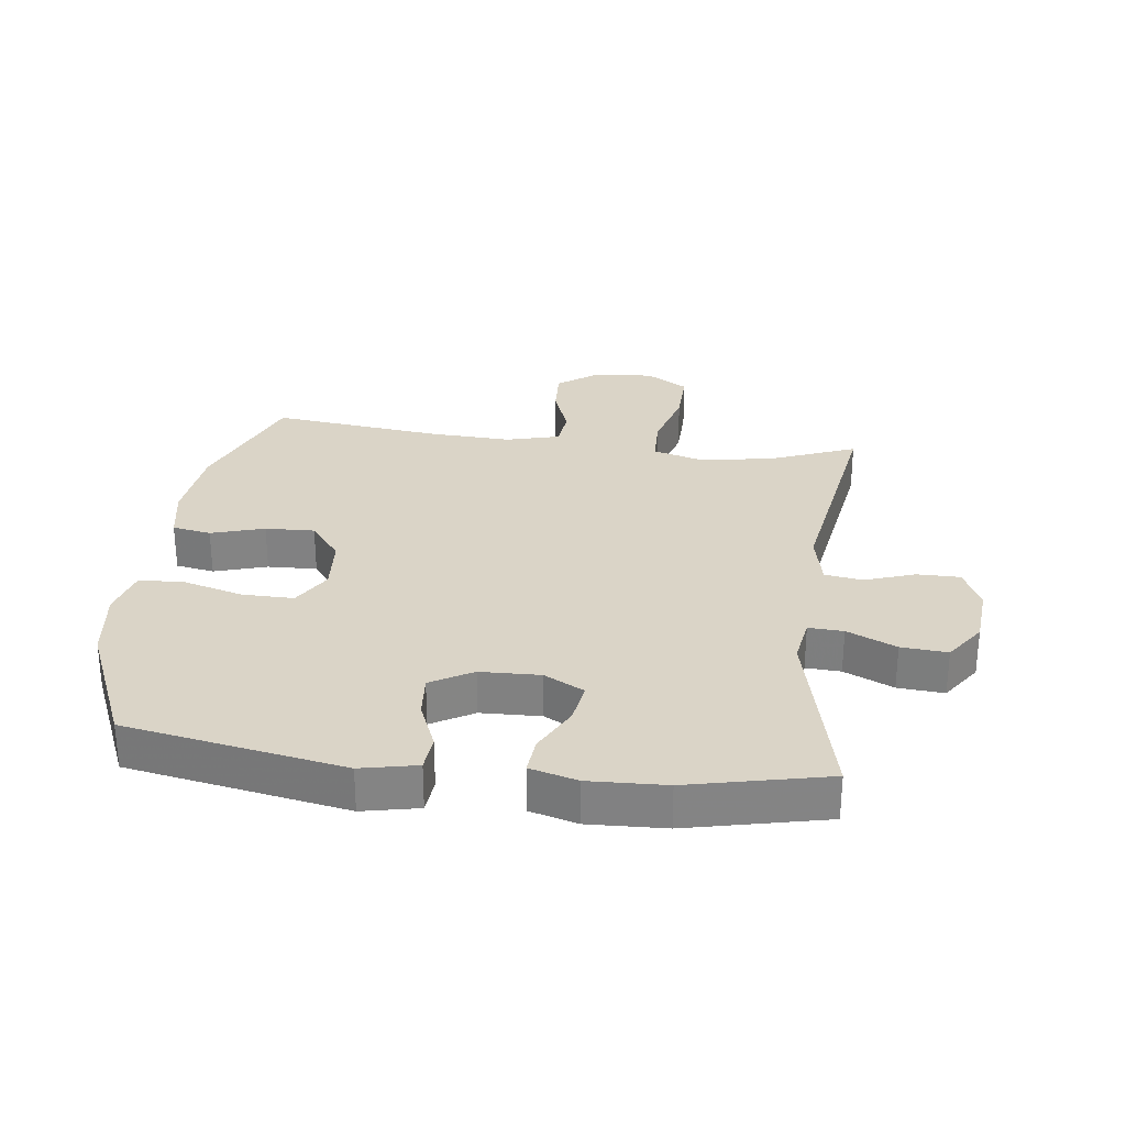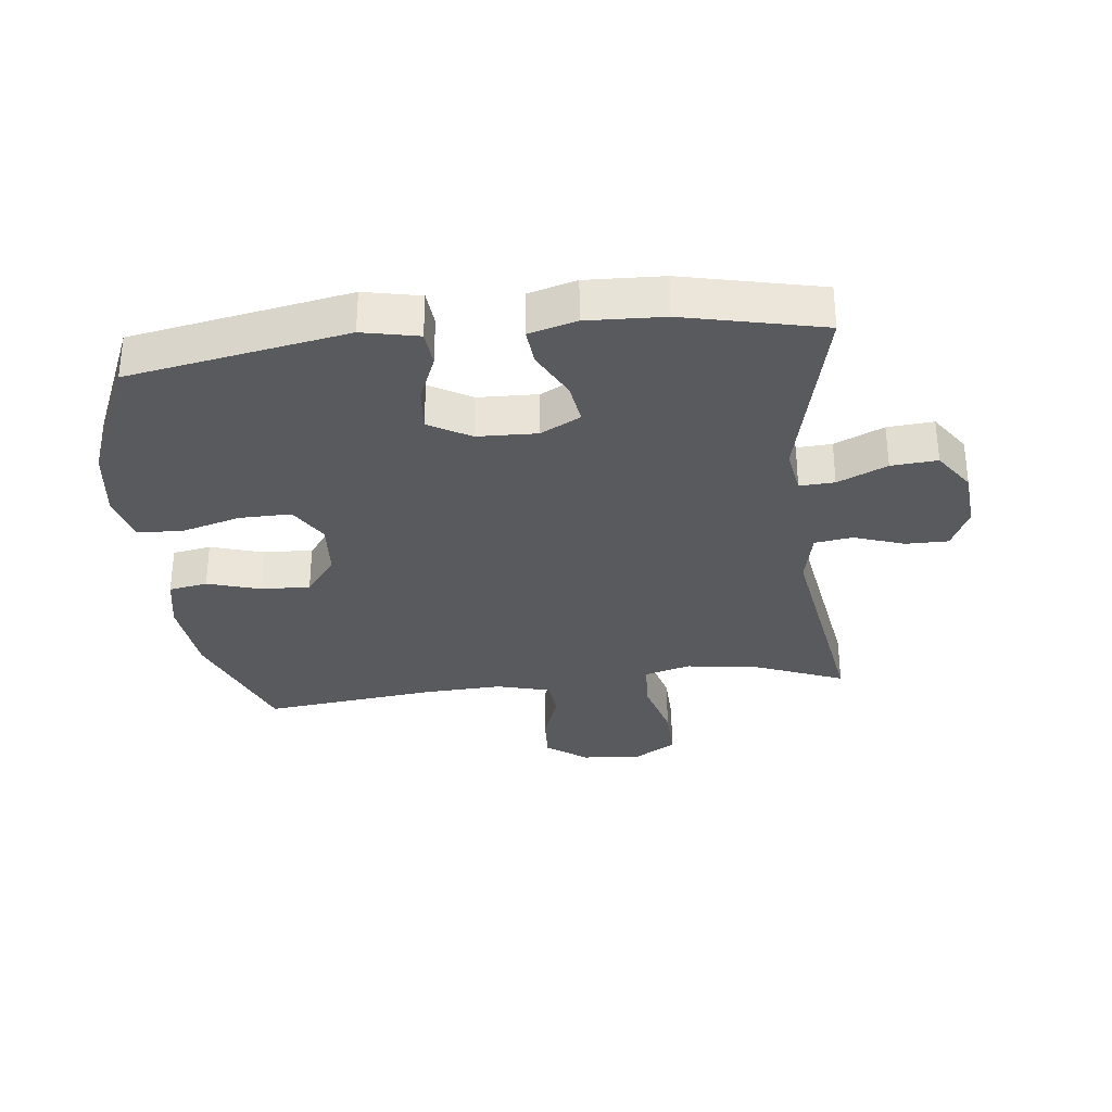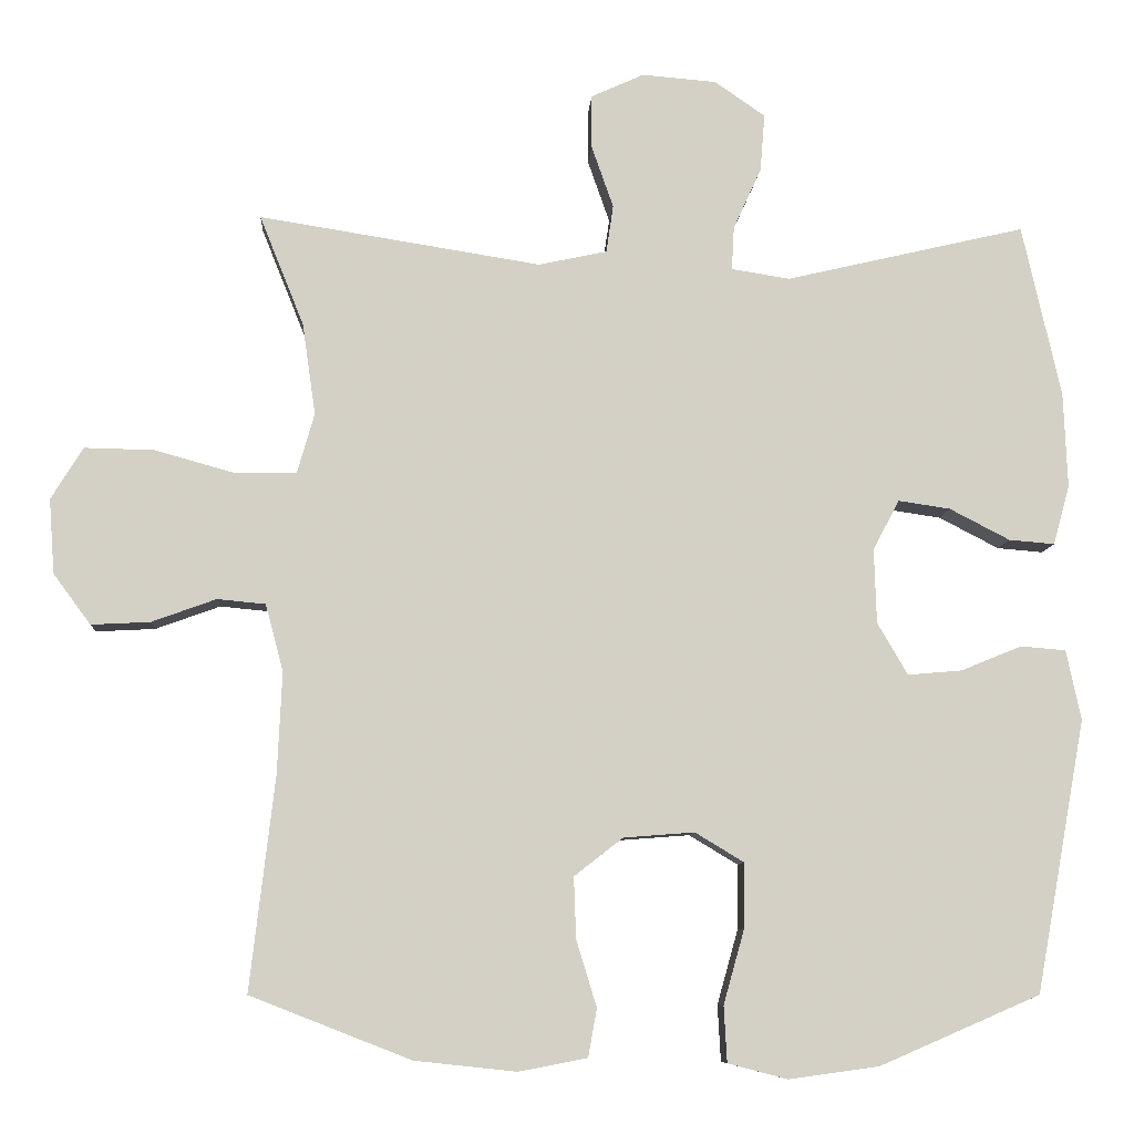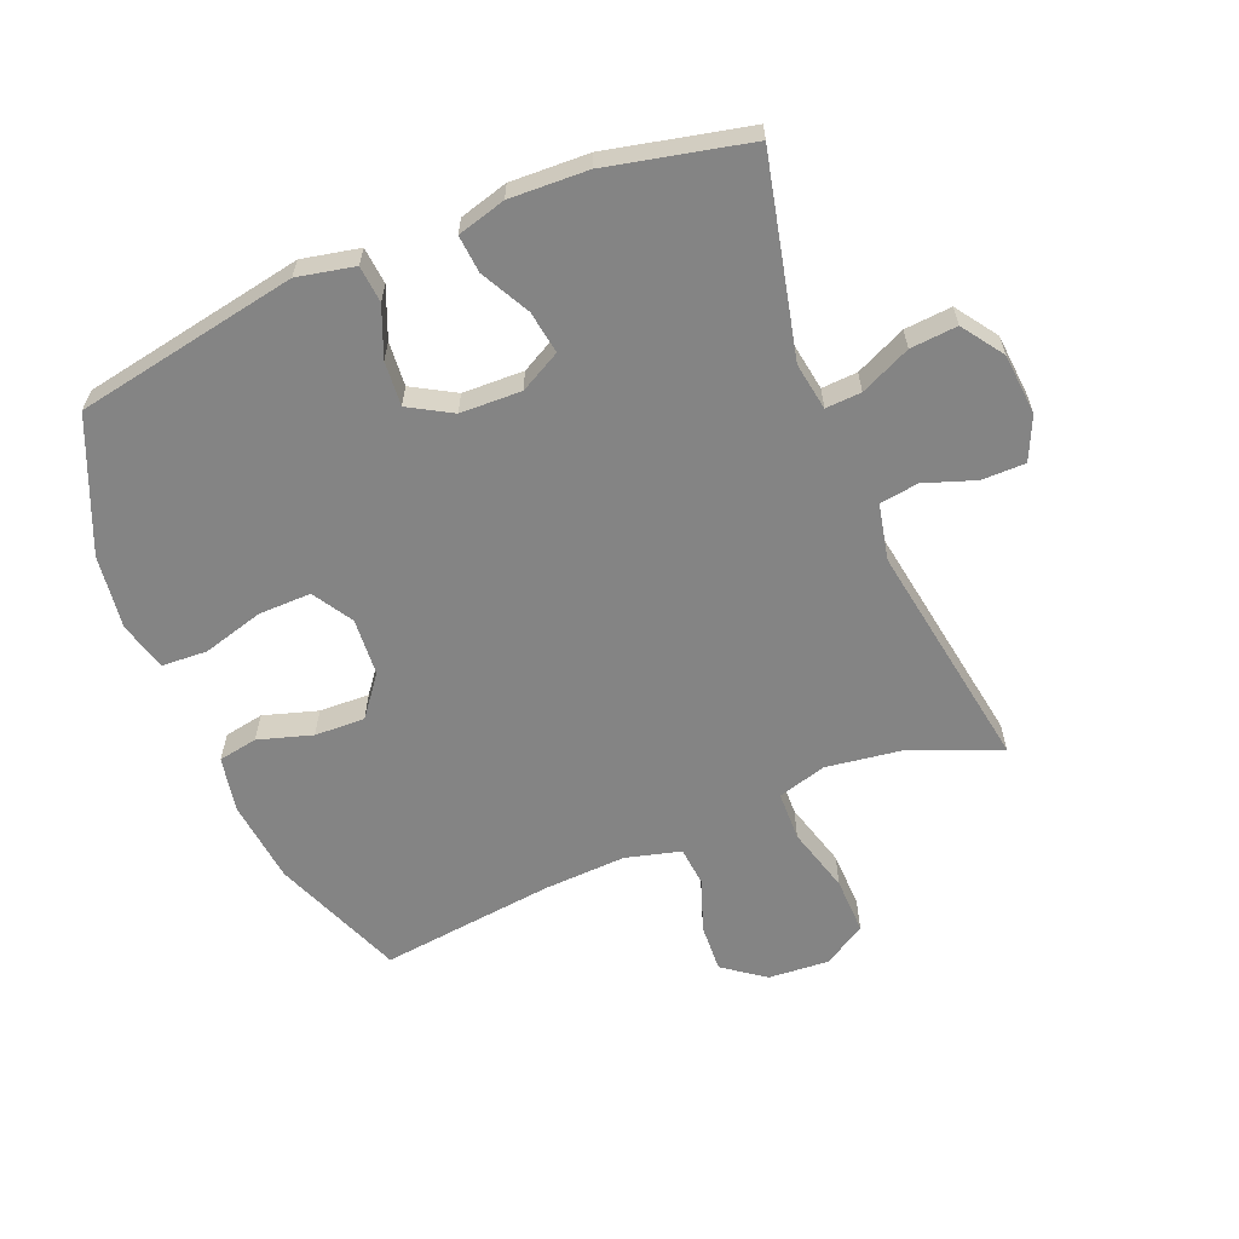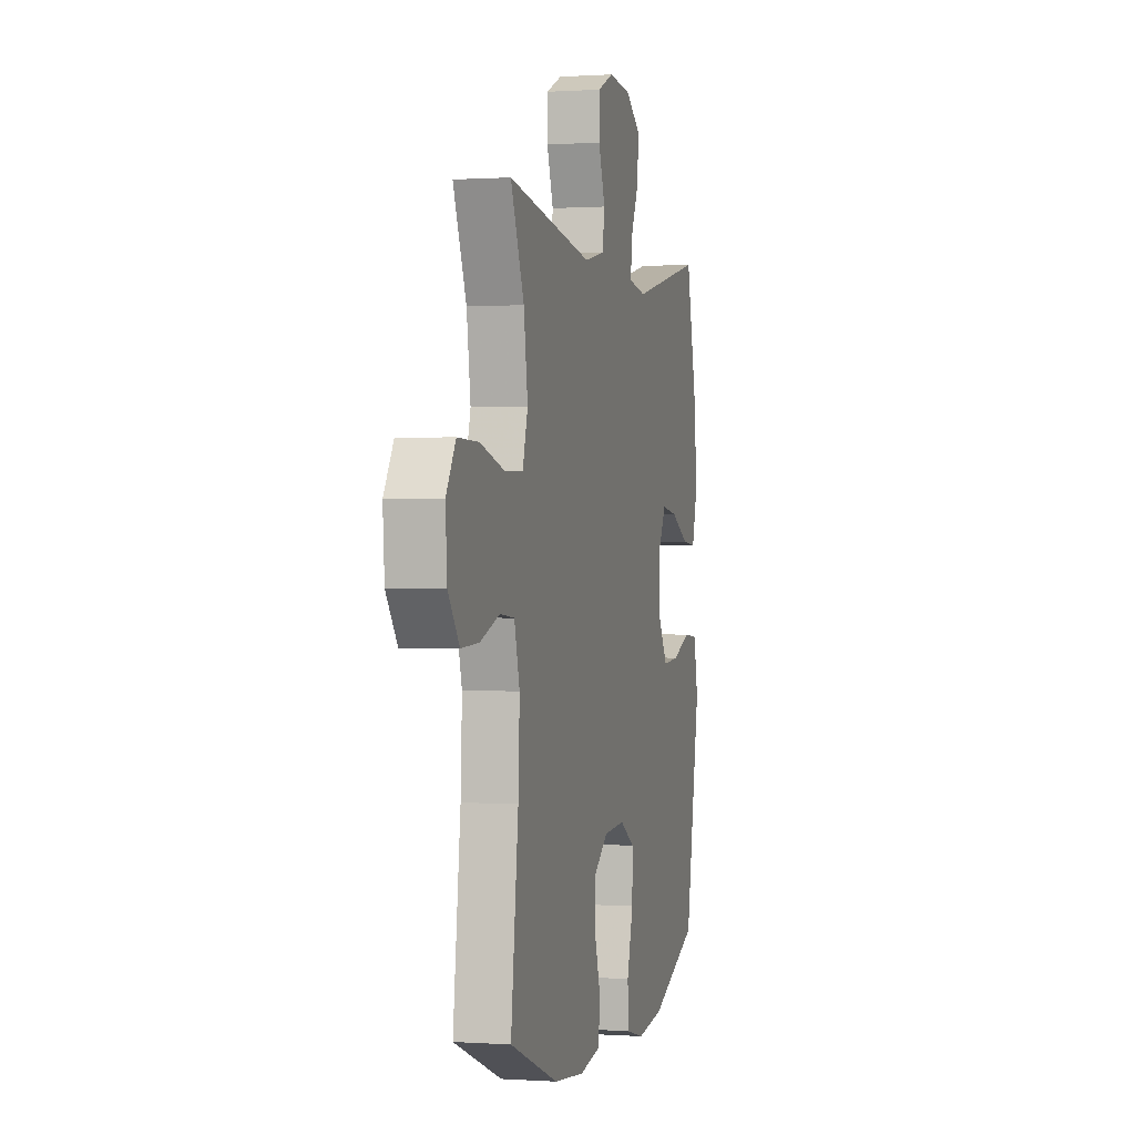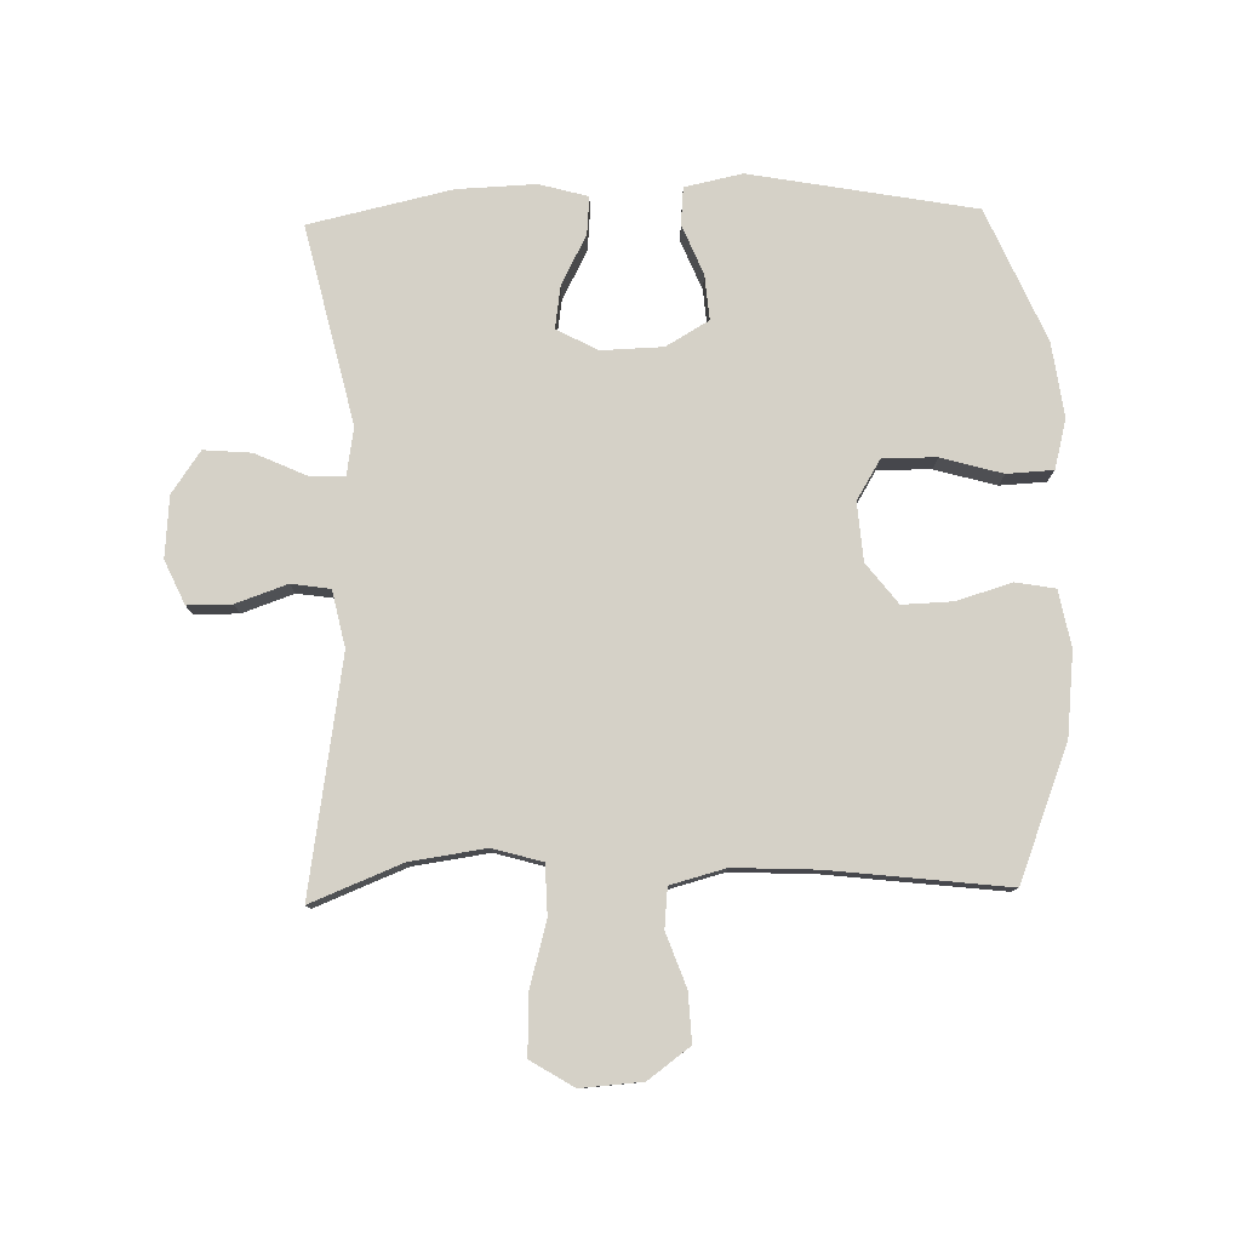
<metadata>
{"format":"obj","ext":"obj","renderer":"f3d","projection":"perspective","resolution":1024,"background":"white","views":[{"elev":28.9,"azim":-82.8,"up":"+Y"},{"elev":-31.7,"azim":-83.5,"up":"+Y"},{"elev":-8.5,"azim":176.6,"up":"+Z"},{"elev":-61.4,"azim":-67.6,"up":"+Y"},{"elev":0.3,"azim":104.3,"up":"+Z"},{"elev":79.1,"azim":88.6,"up":"+Y"}]}
</metadata>
<code>
v -0.5 0.07 -0.5
v -0.564 0.07 -0.15
v -0.545 0.07 -0.06
v -0.487 0.07 -0.055
v -0.409 0.07 -0.087
v -0.339 0.07 -0.093
v -0.3 0.07 -0.026
v -0.297 0.07 0.07
v -0.331 0.07 0.134
v -0.398 0.07 0.124
v -0.475 0.07 0.084
v -0.534 0.07 0.079
v -0.555 0.07 0.155
v -0.55 0.07 0.278
v -0.5 0.07 0.5
v -0.191 0.07 0.428
v -0.116 0.07 0.44
v -0.119 0.07 0.496
v -0.155 0.07 0.575
v -0.161 0.07 0.649
v -0.096 0.07 0.694
v 0 0.07 0.702
v 0.068 0.07 0.671
v 0.068 0.07 0.602
v 0.04 0.07 0.522
v 0.049 0.07 0.461
v 0.137 0.07 0.442
v 0.5 0.07 0.5
v 0.443 0.07 0.358
v 0.426 0.07 0.24
v 0.448 0.07 0.163
v 0.526 0.07 0.161
v 0.63 0.07 0.19
v 0.72 0.07 0.192
v 0.761 0.07 0.125
v 0.754 0.07 0.029
v 0.706 0.07 -0.036
v 0.63 0.07 -0.032
v 0.547 0.07 -0.002
v 0.485 0.07 -0.008
v 0.462 0.07 -0.094
v 0.468 0.07 -0.225
v 0.5 0.07 -0.5
v 0.293 0.07 -0.581
v 0.162 0.07 -0.595
v 0.074 0.07 -0.578
v 0.063 0.07 -0.516
v 0.089 0.07 -0.431
v 0.092 0.07 -0.352
v 0.029 0.07 -0.303
v -0.062 0.07 -0.296
v -0.125 0.07 -0.334
v -0.124 0.07 -0.417
v -0.097 0.07 -0.513
v -0.101 0.07 -0.585
v -0.178 0.07 -0.605
v -0.294 0.07 -0.589
v -0.5 0 -0.5
v -0.564 0 -0.15
v -0.545 0 -0.06
v -0.487 0 -0.055
v -0.409 0 -0.087
v -0.339 0 -0.093
v -0.3 0 -0.026
v -0.297 0 0.07
v -0.331 0 0.134
v -0.398 0 0.124
v -0.475 0 0.084
v -0.534 0 0.079
v -0.555 0 0.155
v -0.55 0 0.278
v -0.5 0 0.5
v -0.191 0 0.428
v -0.116 0 0.44
v -0.119 0 0.496
v -0.155 0 0.575
v -0.161 0 0.649
v -0.096 0 0.694
v 0 0 0.702
v 0.068 0 0.671
v 0.068 0 0.602
v 0.04 0 0.522
v 0.049 0 0.461
v 0.137 0 0.442
v 0.5 0 0.5
v 0.443 0 0.358
v 0.426 0 0.24
v 0.448 0 0.163
v 0.526 0 0.161
v 0.63 0 0.19
v 0.72 0 0.192
v 0.761 0 0.125
v 0.754 0 0.029
v 0.706 0 -0.036
v 0.63 0 -0.032
v 0.547 0 -0.002
v 0.485 0 -0.008
v 0.462 0 -0.094
v 0.468 0 -0.225
v 0.5 0 -0.5
v 0.293 0 -0.581
v 0.162 0 -0.595
v 0.074 0 -0.578
v 0.063 0 -0.516
v 0.089 0 -0.431
v 0.092 0 -0.352
v 0.029 0 -0.303
v -0.062 0 -0.296
v -0.125 0 -0.334
v -0.124 0 -0.417
v -0.097 0 -0.513
v -0.101 0 -0.585
v -0.178 0 -0.605
v -0.294 0 -0.589
f 53 54 55 56
f 52 53 56 57
f 45 46 47 48
f 45 48 49
f 42 43 44 45
f 41 42 45 49
f 40 41 49 50
f 36 37 38 39
f 36 39 40
f 35 36 40
f 32 33 34 35
f 31 32 35 40
f 30 31 40 50
f 27 28 29
f 26 27 29 30
f 22 23 24 25
f 22 25 26
f 21 22 26
f 18 19 20 21
f 17 18 21 26
f 16 17 26 30
f 10 11 12 13
f 9 10 13 14
f 2 3 4 5
f 2 5 6
f 52 57 1 2
f 51 52 2 6
f 50 51 6 7
f 30 50 7 8
f 16 30 8 9
f 9 14 15 16
f 113 112 111 110
f 114 113 110 109
f 105 104 103 102
f 106 105 102
f 102 101 100 99
f 106 102 99 98
f 107 106 98 97
f 96 95 94 93
f 97 96 93
f 97 93 92
f 92 91 90 89
f 97 92 89 88
f 107 97 88 87
f 86 85 84
f 87 86 84 83
f 82 81 80 79
f 83 82 79
f 83 79 78
f 78 77 76 75
f 83 78 75 74
f 87 83 74 73
f 70 69 68 67
f 71 70 67 66
f 62 61 60 59
f 63 62 59
f 59 58 114 109
f 63 59 109 108
f 64 63 108 107
f 65 64 107 87
f 66 65 87 73
f 73 72 71 66
f 1 58 59 2
f 2 59 60 3
f 3 60 61 4
f 4 61 62 5
f 5 62 63 6
f 6 63 64 7
f 7 64 65 8
f 8 65 66 9
f 9 66 67 10
f 10 67 68 11
f 11 68 69 12
f 12 69 70 13
f 13 70 71 14
f 14 71 72 15
f 15 72 73 16
f 16 73 74 17
f 17 74 75 18
f 18 75 76 19
f 19 76 77 20
f 20 77 78 21
f 21 78 79 22
f 22 79 80 23
f 23 80 81 24
f 24 81 82 25
f 25 82 83 26
f 26 83 84 27
f 27 84 85 28
f 28 85 86 29
f 29 86 87 30
f 30 87 88 31
f 31 88 89 32
f 32 89 90 33
f 33 90 91 34
f 34 91 92 35
f 35 92 93 36
f 36 93 94 37
f 37 94 95 38
f 38 95 96 39
f 39 96 97 40
f 40 97 98 41
f 41 98 99 42
f 42 99 100 43
f 43 100 101 44
f 44 101 102 45
f 45 102 103 46
f 46 103 104 47
f 47 104 105 48
f 48 105 106 49
f 49 106 107 50
f 50 107 108 51
f 51 108 109 52
f 52 109 110 53
f 53 110 111 54
f 54 111 112 55
f 55 112 113 56
f 56 113 114 57
f 57 114 58 1

</code>
